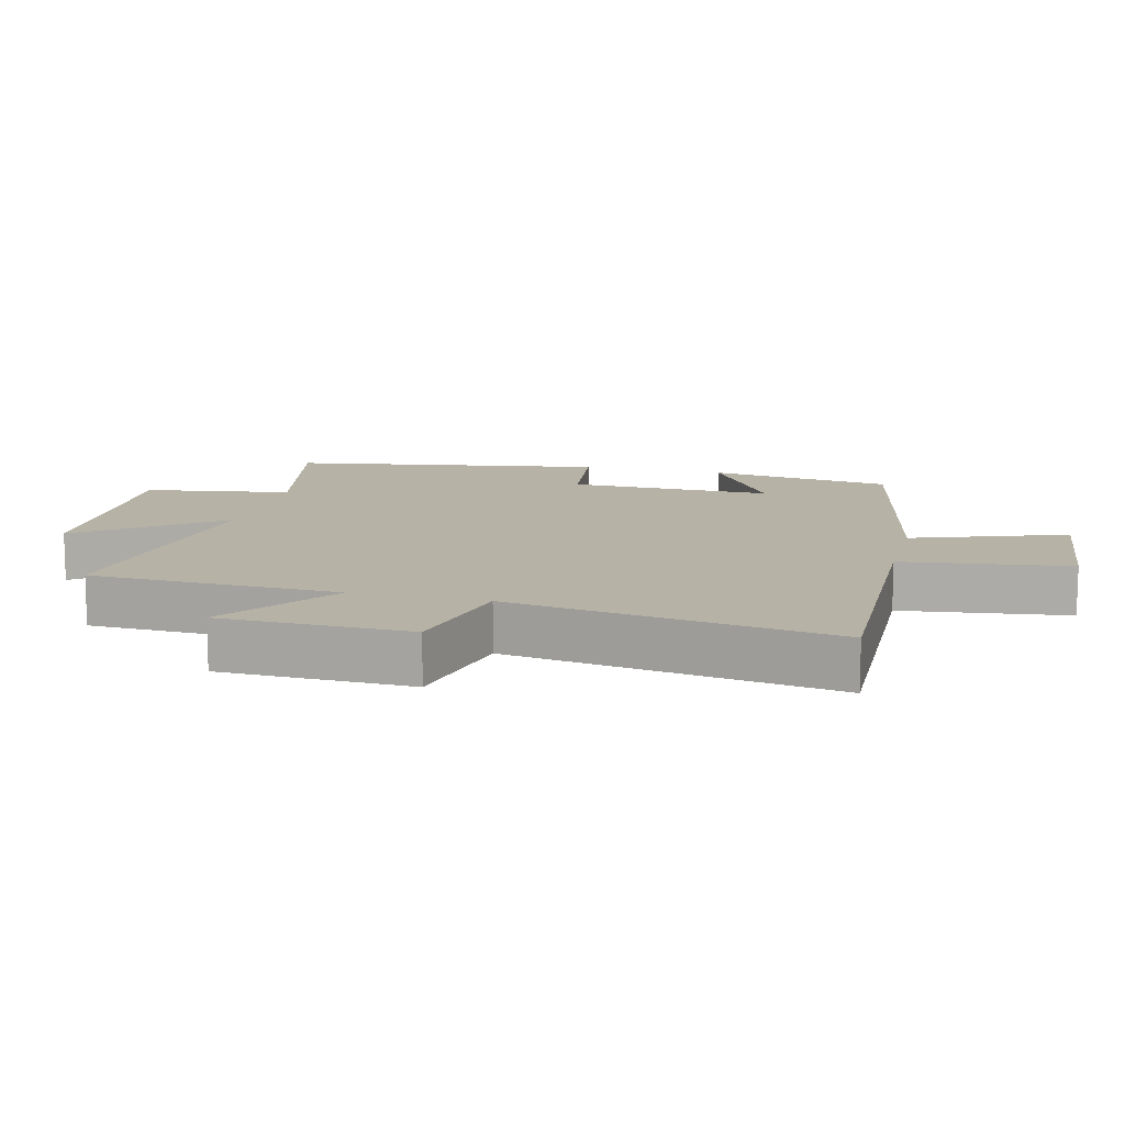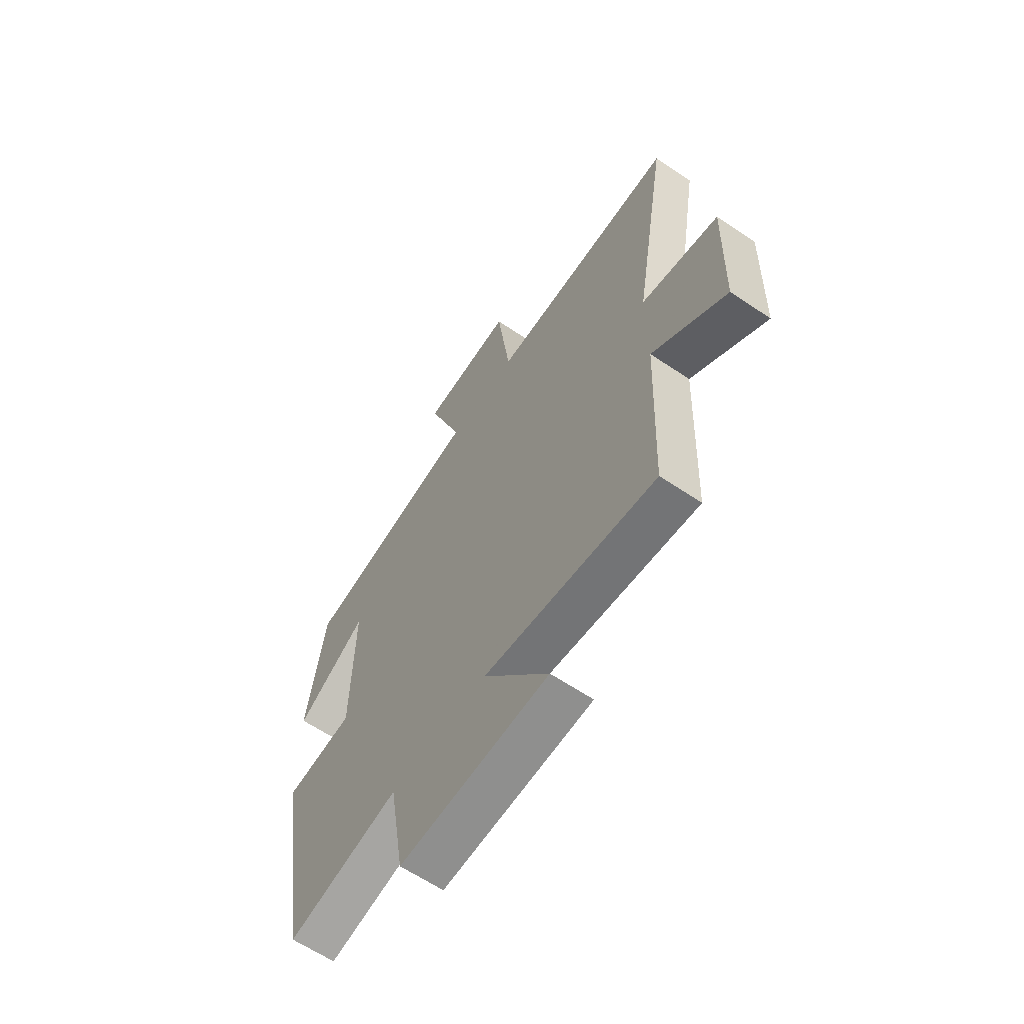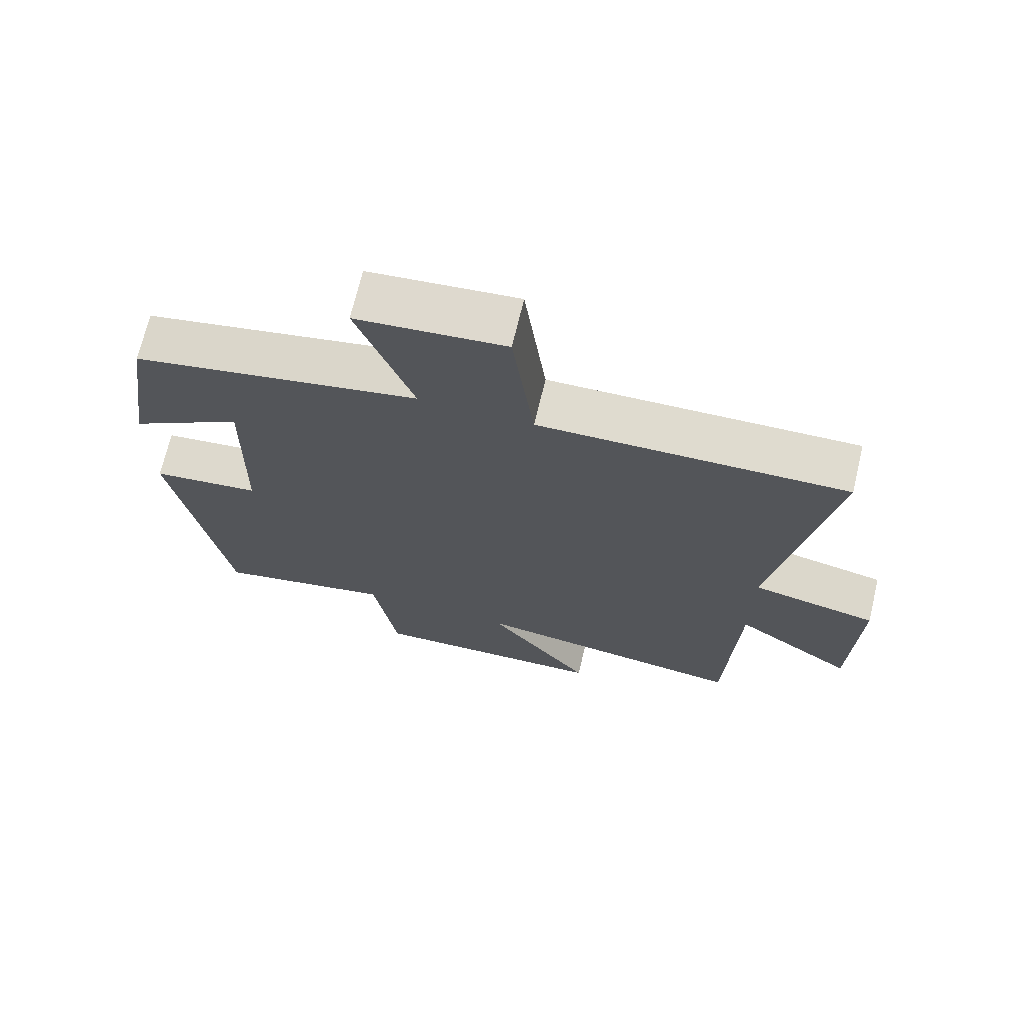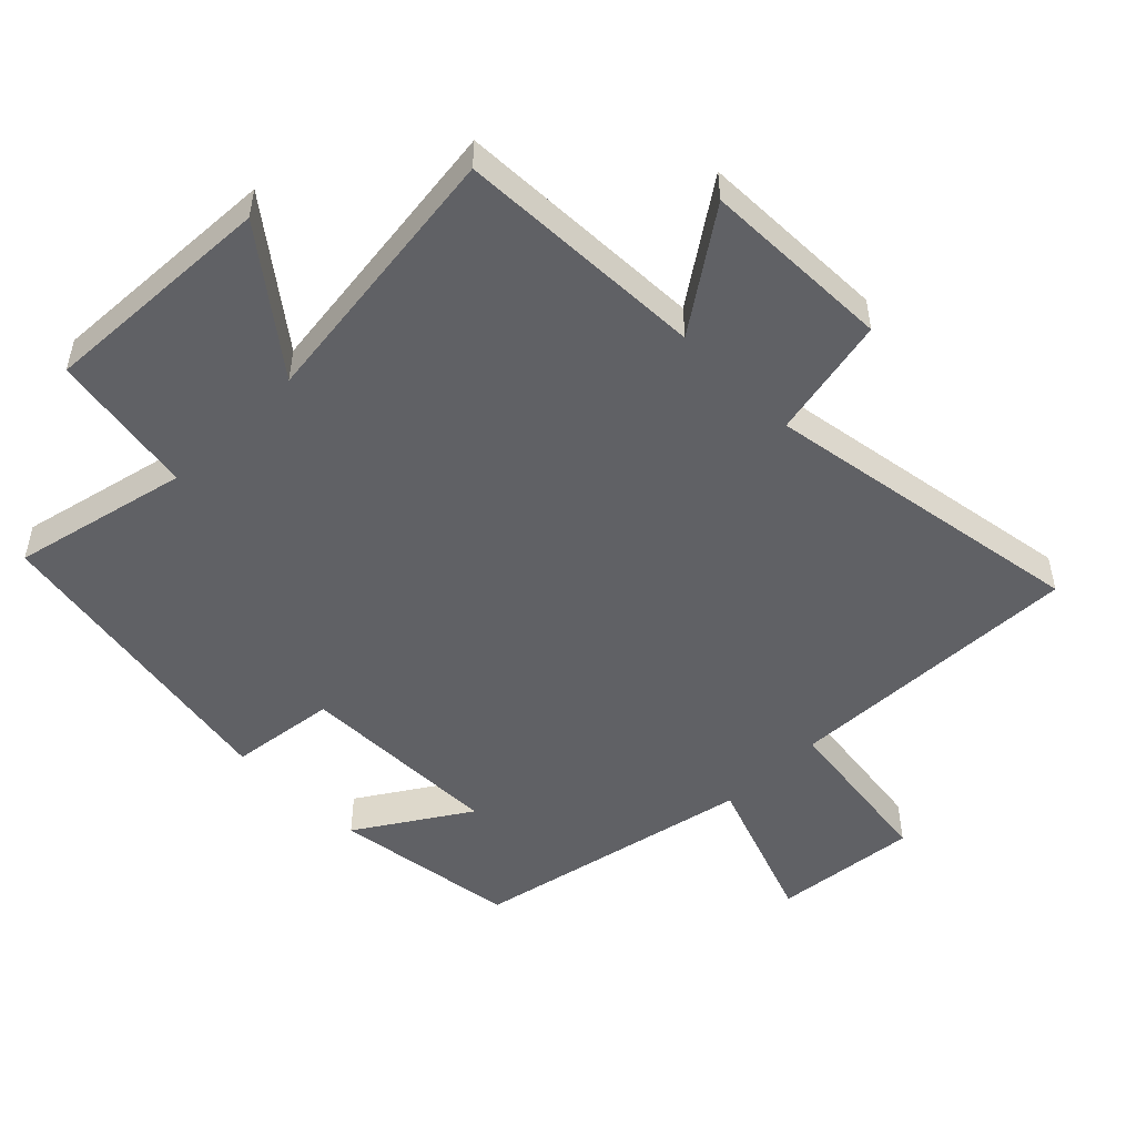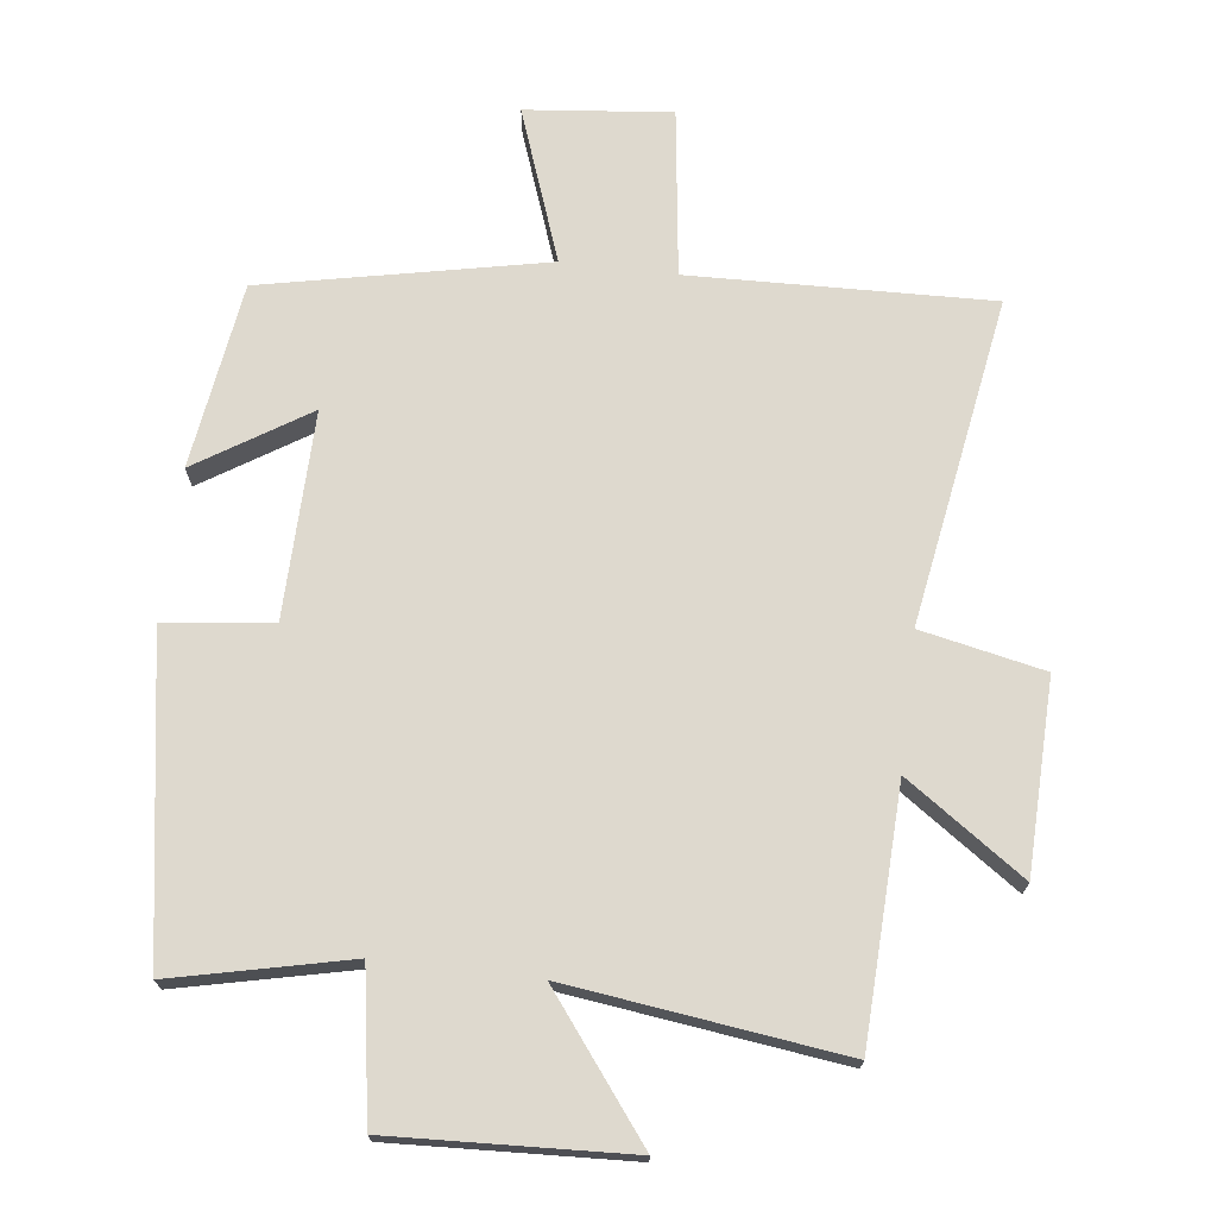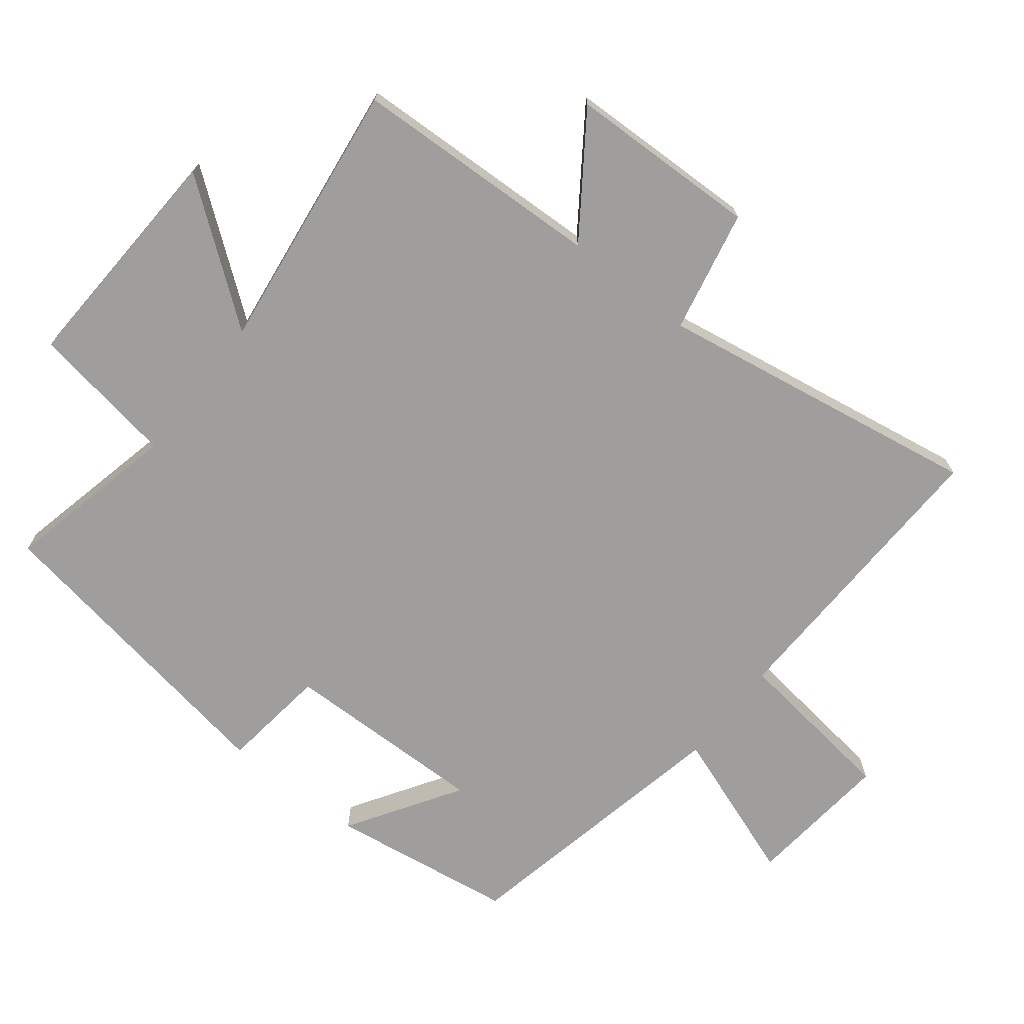
<metadata>
{"format":"obj","ext":"obj","renderer":"f3d","projection":"perspective","resolution":1024,"background":"white","views":[{"elev":12.2,"azim":-76.0,"up":"+Y"},{"elev":-62.9,"azim":-124.3,"up":"+Z"},{"elev":70.4,"azim":-166.5,"up":"+Z"},{"elev":-50.4,"azim":-135.4,"up":"+Y"},{"elev":71.6,"azim":-173.2,"up":"+Y"},{"elev":-71.0,"azim":-128.2,"up":"+Y"}]}
</metadata>
<code>
v 0.423 0.07 -0.559
v 0.159 0.07 -0.5
v 0.124 0.07 -0.72
v -0.23 0.07 -0.704
v -0.075 0.07 -0.5
v -0.485 0.07 -0.554
v -0.5 0.07 -0.178
v -0.676 0.07 -0.301
v -0.684 0.07 -0.015
v -0.5 0.07 0.024
v -0.582 0.07 0.513
v -0.132 0.07 0.5
v -0.1 0.07 0.751
v 0.118 0.07 0.729
v 0.036 0.07 0.5
v 0.459 0.07 0.413
v 0.5 0.07 0.135
v 0.333 0.07 0.241
v 0.339 0.07 -0.067
v 0.5 0.07 -0.087
v 0.423 0 -0.559
v 0.159 0 -0.5
v 0.124 0 -0.72
v -0.23 0 -0.704
v -0.075 0 -0.5
v -0.485 0 -0.554
v -0.5 0 -0.178
v -0.676 0 -0.301
v -0.684 0 -0.015
v -0.5 0 0.024
v -0.582 0 0.513
v -0.132 0 0.5
v -0.1 0 0.751
v 0.118 0 0.729
v 0.036 0 0.5
v 0.459 0 0.413
v 0.5 0 0.135
v 0.333 0 0.241
v 0.339 0 -0.067
v 0.5 0 -0.087
f 19 20 1 2
f 18 19 2
f 15 16 17 18
f 15 18 2
f 12 13 14 15
f 12 15 2 3
f 10 11 12 3
f 7 8 9 10
f 5 6 7 10
f 5 10 3
f 3 4 5
f 22 21 40 39
f 22 39 38
f 38 37 36 35
f 22 38 35
f 35 34 33 32
f 23 22 35 32
f 23 32 31 30
f 30 29 28 27
f 30 27 26 25
f 23 30 25
f 25 24 23
f 1 21 22 2
f 2 22 23 3
f 3 23 24 4
f 4 24 25 5
f 5 25 26 6
f 6 26 27 7
f 7 27 28 8
f 8 28 29 9
f 9 29 30 10
f 10 30 31 11
f 11 31 32 12
f 12 32 33 13
f 13 33 34 14
f 14 34 35 15
f 15 35 36 16
f 16 36 37 17
f 17 37 38 18
f 18 38 39 19
f 19 39 40 20
f 20 40 21 1

</code>
